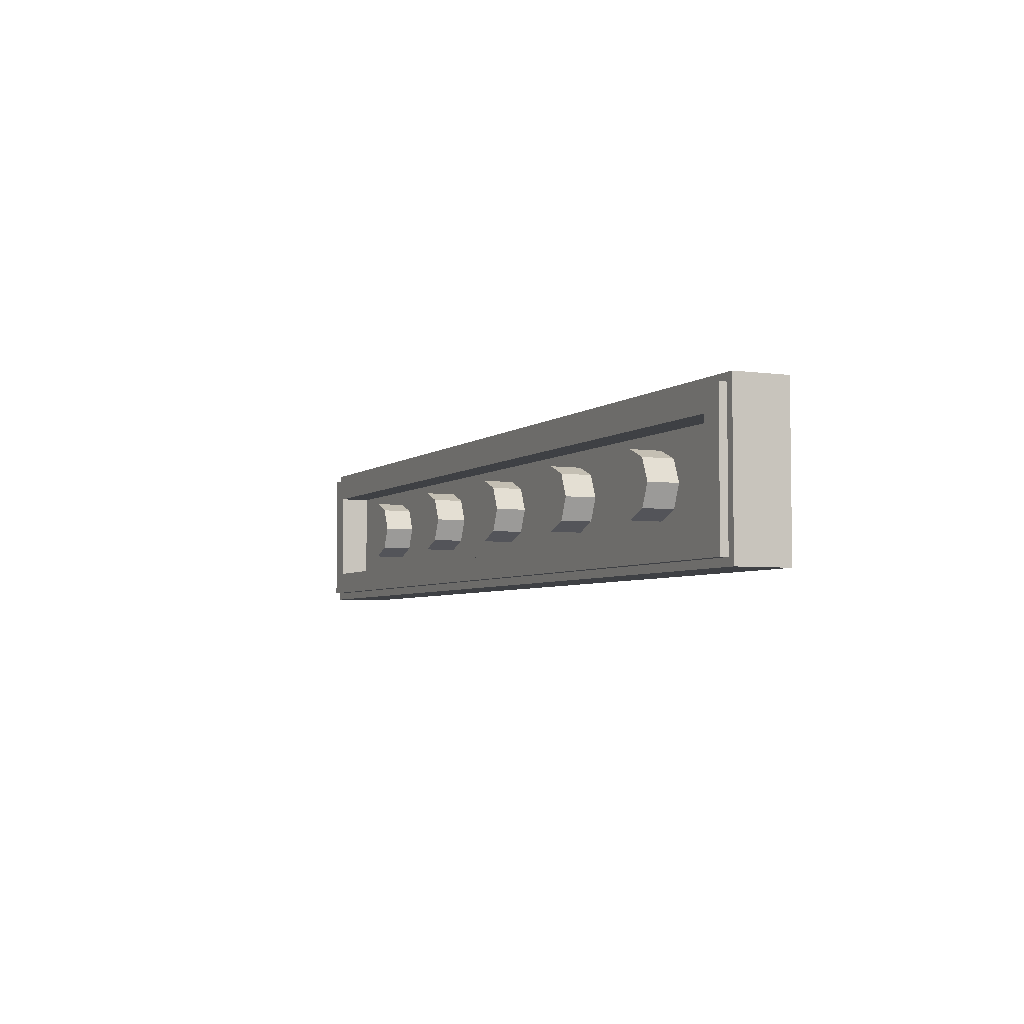
<metadata>
{"format":"obj","ext":"obj","renderer":"f3d","projection":"perspective","resolution":1024,"background":"white","views":[{"elev":-4.6,"azim":-114.8,"up":"+Z"}]}
</metadata>
<code>
v -2.95 0.35 0.45
v -2.95 0.4 0.45
v 2.95 0.4 0.45
v 2.95 0.35 0.45
v -2.95 0.35 -0.45
v -2.95 0.4 -0.45
v -2.95 0.4 0.45
v -2.95 0.35 0.45
v 2.95 0.35 -0.45
v 2.95 0.4 -0.45
v -2.95 0.4 -0.45
v -2.95 0.35 -0.45
v 2.95 0.35 0.45
v 2.95 0.4 0.45
v 2.95 0.4 -0.45
v 2.95 0.35 -0.45
v -3 0 0.5
v -3 0.35 0.5
v 3 0.35 0.5
v 3 0 0.5
v -3 0 -0.5
v -3 0.35 -0.5
v -3 0.35 0.5
v -3 0 0.5
v 3 0 -0.5
v 3 0.35 -0.5
v -3 0.35 -0.5
v -3 0 -0.5
v 3 0 0.5
v 3 0.35 0.5
v 3 0.35 -0.5
v 3 0 -0.5
v -2.8 0.2 0.3
v 2.8 0.2 0.3
v 2.8 0.2 -0.3
v -2.8 0.2 -0.3
v -2.8 0.2 0.3
v -2.8 0.4 0.3
v 2.8 0.4 0.3
v 2.8 0.2 0.3
v -2.8 0.2 -0.3
v -2.8 0.4 -0.3
v -2.8 0.4 0.3
v -2.8 0.2 0.3
v 2.8 0.2 -0.3
v 2.8 0.4 -0.3
v -2.8 0.4 -0.3
v -2.8 0.2 -0.3
v 2.8 0.2 0.3
v 2.8 0.4 0.3
v 2.8 0.4 -0.3
v 2.8 0.2 -0.3
v -2 0.4 0
v -1.8 0.4 0
v -1.859 0.4 -0.1414
v -2 0.4 0
v -1.859 0.4 -0.1414
v -2 0.4 -0.2
v -2 0.4 0
v -2 0.4 -0.2
v -2.141 0.4 -0.1414
v -2 0.4 0
v -2.141 0.4 -0.1414
v -2.2 0.4 0
v -2 0.4 0
v -2.2 0.4 0
v -2.141 0.4 0.1414
v -2 0.4 0
v -2.141 0.4 0.1414
v -2 0.4 0.2
v -2 0.4 0
v -2 0.4 0.2
v -1.859 0.4 0.1414
v -2 0.4 0
v -1.859 0.4 0.1414
v -1.8 0.4 0
v -1.859 0.4 -0.1414
v -1.8 0.4 0
v -1.8 0.2 0
v -1.859 0.2 -0.1414
v -2 0.4 -0.2
v -1.859 0.4 -0.1414
v -1.859 0.2 -0.1414
v -2 0.2 -0.2
v -2.141 0.4 -0.1414
v -2 0.4 -0.2
v -2 0.2 -0.2
v -2.141 0.2 -0.1414
v -2.2 0.4 0
v -2.141 0.4 -0.1414
v -2.141 0.2 -0.1414
v -2.2 0.2 0
v -2.141 0.4 0.1414
v -2.2 0.4 0
v -2.2 0.2 0
v -2.141 0.2 0.1414
v -2 0.4 0.2
v -2.141 0.4 0.1414
v -2.141 0.2 0.1414
v -2 0.2 0.2
v -1.859 0.4 0.1414
v -2 0.4 0.2
v -2 0.2 0.2
v -1.859 0.2 0.1414
v -1.8 0.4 0
v -1.859 0.4 0.1414
v -1.859 0.2 0.1414
v -1.8 0.2 0
v -1 0.4 0
v -0.8 0.4 0
v -0.8586 0.4 -0.1414
v -1 0.4 0
v -0.8586 0.4 -0.1414
v -1 0.4 -0.2
v -1 0.4 0
v -1 0.4 -0.2
v -1.141 0.4 -0.1414
v -1 0.4 0
v -1.141 0.4 -0.1414
v -1.2 0.4 0
v -1 0.4 0
v -1.2 0.4 0
v -1.141 0.4 0.1414
v -1 0.4 0
v -1.141 0.4 0.1414
v -1 0.4 0.2
v -1 0.4 0
v -1 0.4 0.2
v -0.8586 0.4 0.1414
v -1 0.4 0
v -0.8586 0.4 0.1414
v -0.8 0.4 0
v -0.8586 0.4 -0.1414
v -0.8 0.4 0
v -0.8 0.2 0
v -0.8586 0.2 -0.1414
v -1 0.4 -0.2
v -0.8586 0.4 -0.1414
v -0.8586 0.2 -0.1414
v -1 0.2 -0.2
v -1.141 0.4 -0.1414
v -1 0.4 -0.2
v -1 0.2 -0.2
v -1.141 0.2 -0.1414
v -1.2 0.4 0
v -1.141 0.4 -0.1414
v -1.141 0.2 -0.1414
v -1.2 0.2 0
v -1.141 0.4 0.1414
v -1.2 0.4 0
v -1.2 0.2 0
v -1.141 0.2 0.1414
v -1 0.4 0.2
v -1.141 0.4 0.1414
v -1.141 0.2 0.1414
v -1 0.2 0.2
v -0.8586 0.4 0.1414
v -1 0.4 0.2
v -1 0.2 0.2
v -0.8586 0.2 0.1414
v -0.8 0.4 0
v -0.8586 0.4 0.1414
v -0.8586 0.2 0.1414
v -0.8 0.2 0
v 0 0.4 0
v 0.2 0.4 0
v 0.1414 0.4 -0.1414
v 0 0.4 0
v 0.1414 0.4 -0.1414
v 0 0.4 -0.2
v 0 0.4 0
v 0 0.4 -0.2
v -0.1414 0.4 -0.1414
v 0 0.4 0
v -0.1414 0.4 -0.1414
v -0.2 0.4 0
v 0 0.4 0
v -0.2 0.4 0
v -0.1414 0.4 0.1414
v 0 0.4 0
v -0.1414 0.4 0.1414
v 0 0.4 0.2
v 0 0.4 0
v 0 0.4 0.2
v 0.1414 0.4 0.1414
v 0 0.4 0
v 0.1414 0.4 0.1414
v 0.2 0.4 0
v 0.1414 0.4 -0.1414
v 0.2 0.4 0
v 0.2 0.2 0
v 0.1414 0.2 -0.1414
v 0 0.4 -0.2
v 0.1414 0.4 -0.1414
v 0.1414 0.2 -0.1414
v 0 0.2 -0.2
v -0.1414 0.4 -0.1414
v 0 0.4 -0.2
v 0 0.2 -0.2
v -0.1414 0.2 -0.1414
v -0.2 0.4 0
v -0.1414 0.4 -0.1414
v -0.1414 0.2 -0.1414
v -0.2 0.2 0
v -0.1414 0.4 0.1414
v -0.2 0.4 0
v -0.2 0.2 0
v -0.1414 0.2 0.1414
v 0 0.4 0.2
v -0.1414 0.4 0.1414
v -0.1414 0.2 0.1414
v 0 0.2 0.2
v 0.1414 0.4 0.1414
v 0 0.4 0.2
v 0 0.2 0.2
v 0.1414 0.2 0.1414
v 0.2 0.4 0
v 0.1414 0.4 0.1414
v 0.1414 0.2 0.1414
v 0.2 0.2 0
v 1 0.4 0
v 1.2 0.4 0
v 1.141 0.4 -0.1414
v 1 0.4 0
v 1.141 0.4 -0.1414
v 1 0.4 -0.2
v 1 0.4 0
v 1 0.4 -0.2
v 0.8586 0.4 -0.1414
v 1 0.4 0
v 0.8586 0.4 -0.1414
v 0.8 0.4 0
v 1 0.4 0
v 0.8 0.4 0
v 0.8586 0.4 0.1414
v 1 0.4 0
v 0.8586 0.4 0.1414
v 1 0.4 0.2
v 1 0.4 0
v 1 0.4 0.2
v 1.141 0.4 0.1414
v 1 0.4 0
v 1.141 0.4 0.1414
v 1.2 0.4 0
v 1.141 0.4 -0.1414
v 1.2 0.4 0
v 1.2 0.2 0
v 1.141 0.2 -0.1414
v 1 0.4 -0.2
v 1.141 0.4 -0.1414
v 1.141 0.2 -0.1414
v 1 0.2 -0.2
v 0.8586 0.4 -0.1414
v 1 0.4 -0.2
v 1 0.2 -0.2
v 0.8586 0.2 -0.1414
v 0.8 0.4 0
v 0.8586 0.4 -0.1414
v 0.8586 0.2 -0.1414
v 0.8 0.2 0
v 0.8586 0.4 0.1414
v 0.8 0.4 0
v 0.8 0.2 0
v 0.8586 0.2 0.1414
v 1 0.4 0.2
v 0.8586 0.4 0.1414
v 0.8586 0.2 0.1414
v 1 0.2 0.2
v 1.141 0.4 0.1414
v 1 0.4 0.2
v 1 0.2 0.2
v 1.141 0.2 0.1414
v 1.2 0.4 0
v 1.141 0.4 0.1414
v 1.141 0.2 0.1414
v 1.2 0.2 0
v 2 0.4 0
v 2.2 0.4 0
v 2.141 0.4 -0.1414
v 2 0.4 0
v 2.141 0.4 -0.1414
v 2 0.4 -0.2
v 2 0.4 0
v 2 0.4 -0.2
v 1.859 0.4 -0.1414
v 2 0.4 0
v 1.859 0.4 -0.1414
v 1.8 0.4 0
v 2 0.4 0
v 1.8 0.4 0
v 1.859 0.4 0.1414
v 2 0.4 0
v 1.859 0.4 0.1414
v 2 0.4 0.2
v 2 0.4 0
v 2 0.4 0.2
v 2.141 0.4 0.1414
v 2 0.4 0
v 2.141 0.4 0.1414
v 2.2 0.4 0
v 2.141 0.4 -0.1414
v 2.2 0.4 0
v 2.2 0.2 0
v 2.141 0.2 -0.1414
v 2 0.4 -0.2
v 2.141 0.4 -0.1414
v 2.141 0.2 -0.1414
v 2 0.2 -0.2
v 1.859 0.4 -0.1414
v 2 0.4 -0.2
v 2 0.2 -0.2
v 1.859 0.2 -0.1414
v 1.8 0.4 0
v 1.859 0.4 -0.1414
v 1.859 0.2 -0.1414
v 1.8 0.2 0
v 1.859 0.4 0.1414
v 1.8 0.4 0
v 1.8 0.2 0
v 1.859 0.2 0.1414
v 2 0.4 0.2
v 1.859 0.4 0.1414
v 1.859 0.2 0.1414
v 2 0.2 0.2
v 2.141 0.4 0.1414
v 2 0.4 0.2
v 2 0.2 0.2
v 2.141 0.2 0.1414
v 2.2 0.4 0
v 2.141 0.4 0.1414
v 2.141 0.2 0.1414
v 2.2 0.2 0
v 2.95 0.4 0.45
v 2.8 0.4 0.3
v -2.8 0.4 0.3
v -2.95 0.4 0.45
v -2.95 0.4 0.45
v -2.8 0.4 0.3
v -2.8 0.4 -0.3
v -2.95 0.4 -0.45
v -2.95 0.4 -0.45
v -2.8 0.4 -0.3
v 2.8 0.4 -0.3
v 2.95 0.4 -0.45
v 2.95 0.4 -0.45
v 2.8 0.4 -0.3
v 2.8 0.4 0.3
v 2.95 0.4 0.45
v 3 0.35 0.5
v 2.95 0.35 0.45
v -2.95 0.35 0.45
v -3 0.35 0.5
v -3 0.35 0.5
v -2.95 0.35 0.45
v -2.95 0.35 -0.45
v -3 0.35 -0.5
v -3 0.35 -0.5
v -2.95 0.35 -0.45
v 2.95 0.35 -0.45
v 3 0.35 -0.5
v 3 0.35 -0.5
v 2.95 0.35 -0.45
v 2.95 0.35 0.45
v 3 0.35 0.5
v -2.71 0 -0.215
v -2.71 0 -0.305
v -2.2 0 -0.305
v -2.2 0 -0.215
v -2.2 0 -0.215
v -2.2 0 -0.305
v -2.15 0 -0.3
v -2.16 0 -0.21
v -2.16 0 -0.21
v -2.15 0 -0.3
v -2.105 0 -0.28
v -2.135 0 -0.195
v -2.135 0 -0.195
v -2.105 0 -0.28
v -2.065 0 -0.25
v -2.11 0 -0.17
v -2.11 0 -0.17
v -2.065 0 -0.25
v -2.025 0 -0.21
v -2.085 0 -0.135
v -2.085 0 -0.135
v -2.025 0 -0.21
v -2 0 -0.165
v -2.075 0 -0.11
v -2.075 0 -0.11
v -2 0 -0.165
v -1.985 0 -0.12
v -2.065 0 -0.065
v -2.065 0 -0.065
v -1.985 0 -0.12
v -1.975 0 -0.07
v -1.975 0 -0.015
v -2.2 0 0.22
v -2.71 0 0.22
v -2.71 0 0.13
v -2.2 0 0.13
v -2.15 0 0.215
v -2.2 0 0.22
v -2.2 0 0.13
v -2.16 0 0.125
v -2.105 0 0.195
v -2.15 0 0.215
v -2.16 0 0.125
v -2.135 0 0.11
v -2.065 0 0.165
v -2.105 0 0.195
v -2.135 0 0.11
v -2.11 0 0.085
v -2.025 0 0.125
v -2.065 0 0.165
v -2.11 0 0.085
v -2.085 0 0.05
v -2 0 0.08
v -2.025 0 0.125
v -2.085 0 0.05
v -2.075 0 0.025
v -1.985 0 0.035
v -2 0 0.08
v -2.075 0 0.025
v -2.065 0 -0.02
v -1.975 0 -0.015
v -1.985 0 0.035
v -2.065 0 -0.02
v -2.065 0 -0.065
v -1.05 0 -0.29
v -1.05 0 -0.195
v -1.63 0 -0.195
v -1.815 0 -0.29
v -1.815 0 -0.175
v -1.815 0 -0.29
v -1.63 0 -0.195
v -1.21 0 0.125
v -1.21 0 0.125
v -1.63 0 -0.195
v -1.05 0 0.105
v -1.05 0 0.215
v -1.815 0 0.125
v -1.21 0 0.125
v -1.05 0 0.215
v -1.815 0 0.215
v -0.855 0 0.02
v -0.855 0 -0.075
v -0.09 0 -0.075
v -0.09 0 0.02
v 0.085 0 -0.285
v 0.18 0 -0.285
v 0.18 0 -0.06
v 0.18 0 0.025
v 0.18 0 0.25
v 0.085 0 0.25
v 0.085 0 -0.285
v 0.18 0 0.025
v 0.085 0 -0.285
v 0.18 0 -0.06
v 0.18 0 0.025
v 0.18 0 -0.06
v 0.855 0 -0.06
v 0.855 0 0.025
v 1.02 0 0.25
v 1.02 0 -0.275
v 1.12 0 -0.185
v 1.12 0 0.25
v 1.37 0 0.25
v 1.37 0 -0.185
v 1.47 0 -0.185
v 1.47 0 0.25
v 1.725 0 0.25
v 1.725 0 -0.185
v 1.825 0 -0.275
v 1.825 0 0.25
v 1.725 0 -0.185
v 1.47 0 -0.185
v 1.825 0 -0.275
v 1.825 0 -0.275
v 1.47 0 -0.185
v 1.37 0 -0.185
v 1.02 0 -0.275
v 1.02 0 -0.275
v 1.37 0 -0.185
v 1.12 0 -0.185
v 1.955 0 0.08
v 1.955 0 -0.27
v 2.05 0 -0.18
v 2.05 0 0.07
v 1.96 0 0.125
v 1.955 0 0.08
v 2.05 0 0.07
v 2.055 0 0.105
v 1.975 0 0.16
v 1.96 0 0.125
v 2.055 0 0.105
v 2.065 0 0.13
v 2 0 0.195
v 1.975 0 0.16
v 2.065 0 0.13
v 2.085 0 0.15
v 2.03 0 0.22
v 2 0 0.195
v 2.085 0 0.15
v 2.065 0 0.24
v 2.065 0 0.24
v 2.085 0 0.15
v 2.105 0 0.16
v 2.105 0 0.25
v 2.105 0 0.25
v 2.105 0 0.16
v 2.135 0 0.165
v 2.66 0 -0.18
v 2.755 0 -0.27
v 2.755 0 0.08
v 2.66 0 0.07
v 2.66 0 0.07
v 2.755 0 0.08
v 2.75 0 0.125
v 2.655 0 0.105
v 2.655 0 0.105
v 2.75 0 0.125
v 2.735 0 0.16
v 2.645 0 0.13
v 2.645 0 0.13
v 2.735 0 0.16
v 2.71 0 0.195
v 2.625 0 0.15
v 2.625 0 0.15
v 2.71 0 0.195
v 2.68 0 0.22
v 2.645 0 0.24
v 2.605 0 0.16
v 2.625 0 0.15
v 2.645 0 0.24
v 2.605 0 0.25
v 2.575 0 0.165
v 2.605 0 0.16
v 2.605 0 0.25
v 2.105 0 0.25
v 2.575 0 0.165
v 2.105 0 0.25
v 2.135 0 0.165
v 1.955 0 -0.27
v 2.755 0 -0.27
v 2.66 0 -0.18
v 2.05 0 -0.18
v -3 0 -0.5
v -2.71 0 -0.305
v -2.71 0 -0.215
v -3 0 -0.5
v -2.71 0 -0.215
v -2.71 0 0.13
v -3 0 0.5
v -2.71 0 0.13
v -2.71 0 0.22
v -3 0 0.5
v -3 0 0.5
v -2.71 0 0.22
v -2.2 0 0.22
v -1.5 0 0.5
v -2.2 0 -0.305
v -2.71 0 -0.305
v -3 0 -0.5
v -1.5 0 -0.5
v 2.755 0 0.08
v 2.755 0 -0.27
v 3 0 -0.5
v 3 0 0.5
v 2.75 0 0.125
v 2.755 0 0.08
v 3 0 0.5
v 2.735 0 0.16
v 2.75 0 0.125
v 3 0 0.5
v 2.71 0 0.195
v 2.735 0 0.16
v 3 0 0.5
v 2.68 0 0.22
v 2.71 0 0.195
v 3 0 0.5
v 2.645 0 0.24
v 2.68 0 0.22
v 3 0 0.5
v 2.605 0 0.25
v 2.645 0 0.24
v 3 0 0.5
v 2.05 0 0.07
v 2.05 0 -0.18
v 2.66 0 -0.18
v 2.66 0 0.07
v 2.055 0 0.105
v 2.05 0 0.07
v 2.66 0 0.07
v 2.655 0 0.105
v 2.055 0 0.105
v 2.655 0 0.105
v 2.645 0 0.13
v 2.065 0 0.13
v 2.085 0 0.15
v 2.065 0 0.13
v 2.645 0 0.13
v 2.625 0 0.15
v 2.085 0 0.15
v 2.625 0 0.15
v 2.605 0 0.16
v 2.105 0 0.16
v 2.135 0 0.165
v 2.105 0 0.16
v 2.605 0 0.16
v 2.575 0 0.165
v 3 0 -0.5
v 2.755 0 -0.27
v 1.955 0 -0.27
v 1.5 0 -0.5
v -1.5 0 -0.5
v -2.15 0 -0.3
v -2.2 0 -0.305
v -1.5 0 -0.5
v -2.105 0 -0.28
v -2.15 0 -0.3
v -2.065 0 -0.25
v -2.105 0 -0.28
v -1.5 0 -0.5
v -1.815 0 -0.29
v -2.025 0 -0.21
v -2.065 0 -0.25
v -1.815 0 -0.29
v -1.815 0 -0.175
v -2.025 0 -0.21
v -1.815 0 -0.175
v -2 0 -0.165
v -2 0 -0.165
v -1.815 0 -0.175
v -1.985 0 -0.12
v -1.975 0 -0.07
v -1.985 0 -0.12
v -1.815 0 -0.175
v -1.815 0 0.125
v -1.975 0 -0.07
v -1.815 0 0.125
v -1.975 0 -0.015
v -1.975 0 -0.015
v -1.815 0 0.125
v -1.985 0 0.035
v -2 0 0.08
v -1.985 0 0.035
v -1.815 0 0.125
v -1.815 0 0.215
v -1.815 0 0.215
v -2.025 0 0.125
v -2 0 0.08
v -1.815 0 0.215
v -2.065 0 0.165
v -2.025 0 0.125
v -2.105 0 0.195
v -2.065 0 0.165
v -1.815 0 0.215
v -1.5 0 0.5
v -2.15 0 0.215
v -2.105 0 0.195
v -1.5 0 0.5
v -2.2 0 0.22
v -2.15 0 0.215
v -1.5 0 0.5
v -2.71 0 0.13
v -2.71 0 -0.215
v -2.2 0 -0.215
v -2.2 0 0.13
v -2.16 0 0.125
v -2.2 0 0.13
v -2.2 0 -0.215
v -2.16 0 -0.21
v -2.16 0 0.125
v -2.16 0 -0.21
v -2.135 0 -0.195
v -2.135 0 0.11
v -2.11 0 0.085
v -2.135 0 0.11
v -2.135 0 -0.195
v -2.11 0 -0.17
v -2.11 0 0.085
v -2.11 0 -0.17
v -2.085 0 -0.135
v -2.085 0 0.05
v -2.075 0 0.025
v -2.085 0 0.05
v -2.085 0 -0.135
v -2.075 0 -0.11
v -2.075 0 0.025
v -2.075 0 -0.11
v -2.065 0 -0.065
v -2.065 0 -0.02
v -1.815 0 0.125
v -1.815 0 -0.175
v -1.21 0 0.125
v -1.05 0 0.105
v -1.63 0 -0.195
v -1.05 0 -0.195
v -0.855 0 0.02
v -1.05 0 -0.29
v -1.815 0 -0.29
v -1.5 0 -0.5
v -0.5 0 -0.5
v -1.5 0 0.5
v -1.815 0 0.215
v -1.05 0 0.215
v -0.5 0 0.5
v -1.05 0 -0.29
v -0.5 0 -0.5
v -0.855 0 -0.075
v -1.05 0 -0.195
v -0.855 0 0.02
v -1.05 0 -0.195
v -0.855 0 -0.075
v -1.05 0 0.215
v -1.05 0 0.105
v -0.855 0 0.02
v -0.5 0 0.5
v -0.5 0 0.5
v -0.855 0 0.02
v -0.09 0 0.02
v 0.085 0 0.25
v -0.09 0 -0.075
v -0.855 0 -0.075
v -0.5 0 -0.5
v 0.085 0 -0.285
v -0.09 0 0.02
v -0.09 0 -0.075
v 0.085 0 -0.285
v 0.085 0 0.25
v 0.5 0 -0.5
v 0.18 0 -0.285
v 0.085 0 -0.285
v -0.5 0 -0.5
v 0.085 0 0.25
v 0.18 0 0.25
v 0.5 0 0.5
v -0.5 0 0.5
v 0.18 0 -0.06
v 0.18 0 -0.285
v 0.5 0 -0.5
v 0.855 0 -0.06
v 0.18 0 0.25
v 0.18 0 0.025
v 0.855 0 0.025
v 0.5 0 0.5
v 0.5 0 -0.5
v 1.02 0 -0.275
v 0.855 0 -0.06
v 0.855 0 0.025
v 0.855 0 -0.06
v 1.02 0 -0.275
v 1.02 0 0.25
v 0.855 0 0.025
v 1.02 0 0.25
v 0.5 0 0.5
v 0.5 0 0.5
v 1.02 0 0.25
v 1.12 0 0.25
v 1.5 0 0.5
v 1.5 0 0.5
v 1.12 0 0.25
v 1.37 0 0.25
v 1.5 0 0.5
v 1.37 0 0.25
v 1.47 0 0.25
v 1.725 0 0.25
v 1.5 0 0.5
v 1.47 0 0.25
v 1.725 0 -0.185
v 1.725 0 0.25
v 1.825 0 0.25
v 1.5 0 0.5
v 1.12 0 0.25
v 1.12 0 -0.185
v 1.37 0 -0.185
v 1.37 0 0.25
v 1.725 0 -0.185
v 1.47 0 0.25
v 1.47 0 -0.185
v 1.02 0 -0.275
v 0.5 0 -0.5
v 1.5 0 -0.5
v 1.825 0 -0.275
v 1.825 0 -0.275
v 1.5 0 -0.5
v 1.955 0 -0.27
v 1.825 0 -0.275
v 1.955 0 -0.27
v 1.955 0 0.08
v 1.825 0 0.25
v 1.96 0 0.125
v 1.825 0 0.25
v 1.955 0 0.08
v 1.975 0 0.16
v 1.825 0 0.25
v 1.96 0 0.125
v 2 0 0.195
v 1.825 0 0.25
v 1.975 0 0.16
v 2.03 0 0.22
v 1.825 0 0.25
v 2 0 0.195
v 1.825 0 0.25
v 2.03 0 0.22
v 2.065 0 0.24
v 1.5 0 0.5
v 1.5 0 0.5
v 2.065 0 0.24
v 2.105 0 0.25
v 3 0 0.5
v 2.605 0 0.25
v 3 0 0.5
v 2.105 0 0.25
g mesh5044235
f 1 3 2
f 3 1 4
f 5 7 6
f 7 5 8
f 9 11 10
f 11 9 12
f 13 15 14
f 15 13 16
g mesh5044237
f 17 19 18
f 19 17 20
f 21 23 22
f 23 21 24
f 25 27 26
f 27 25 28
f 29 31 30
f 31 29 32
g mesh5044239
f 33 34 35
f 35 36 33
f 37 38 39
f 39 40 37
f 41 42 43
f 43 44 41
f 45 46 47
f 47 48 45
f 49 50 51
f 51 52 49
g mesh5044245
f 53 54 55
f 56 57 58
f 59 60 61
f 62 63 64
f 65 66 67
f 68 69 70
f 71 72 73
f 74 75 76
g mesh5044247
f 77 78 79
f 79 80 77
f 81 82 83
f 83 84 81
f 85 86 87
f 87 88 85
f 89 90 91
f 91 92 89
f 93 94 95
f 95 96 93
f 97 98 99
f 99 100 97
f 101 102 103
f 103 104 101
f 105 106 107
f 107 108 105
g mesh5044253
f 109 110 111
f 112 113 114
f 115 116 117
f 118 119 120
f 121 122 123
f 124 125 126
f 127 128 129
f 130 131 132
g mesh5044255
f 133 134 135
f 135 136 133
f 137 138 139
f 139 140 137
f 141 142 143
f 143 144 141
f 145 146 147
f 147 148 145
f 149 150 151
f 151 152 149
f 153 154 155
f 155 156 153
f 157 158 159
f 159 160 157
f 161 162 163
f 163 164 161
g mesh5044261
f 165 166 167
f 168 169 170
f 171 172 173
f 174 175 176
f 177 178 179
f 180 181 182
f 183 184 185
f 186 187 188
g mesh5044263
f 189 190 191
f 191 192 189
f 193 194 195
f 195 196 193
f 197 198 199
f 199 200 197
f 201 202 203
f 203 204 201
f 205 206 207
f 207 208 205
f 209 210 211
f 211 212 209
f 213 214 215
f 215 216 213
f 217 218 219
f 219 220 217
g mesh5044269
f 221 222 223
f 224 225 226
f 227 228 229
f 230 231 232
f 233 234 235
f 236 237 238
f 239 240 241
f 242 243 244
g mesh5044271
f 245 246 247
f 247 248 245
f 249 250 251
f 251 252 249
f 253 254 255
f 255 256 253
f 257 258 259
f 259 260 257
f 261 262 263
f 263 264 261
f 265 266 267
f 267 268 265
f 269 270 271
f 271 272 269
f 273 274 275
f 275 276 273
g mesh5044277
f 277 278 279
f 280 281 282
f 283 284 285
f 286 287 288
f 289 290 291
f 292 293 294
f 295 296 297
f 298 299 300
g mesh5044279
f 301 302 303
f 303 304 301
f 305 306 307
f 307 308 305
f 309 310 311
f 311 312 309
f 313 314 315
f 315 316 313
f 317 318 319
f 319 320 317
f 321 322 323
f 323 324 321
f 325 326 327
f 327 328 325
f 329 330 331
f 331 332 329
f 333 334 335
f 335 336 333
f 337 338 339
f 339 340 337
f 341 342 343
f 343 344 341
f 345 346 347
f 347 348 345
f 349 350 351
f 351 352 349
f 353 354 355
f 355 356 353
f 357 358 359
f 359 360 357
f 361 362 363
f 363 364 361
g mesh5044284
f 365 366 367
f 367 368 365
f 369 370 371
f 371 372 369
f 373 374 375
f 375 376 373
f 377 378 379
f 379 380 377
f 381 382 383
f 383 384 381
f 385 386 387
f 387 388 385
f 389 390 391
f 391 392 389
f 393 394 395
f 395 396 393
f 397 398 399
f 399 400 397
f 401 402 403
f 403 404 401
f 405 406 407
f 407 408 405
f 409 410 411
f 411 412 409
f 413 414 415
f 415 416 413
f 417 418 419
f 419 420 417
f 421 422 423
f 423 424 421
f 425 426 427
f 427 428 425
f 429 430 431
f 431 432 429
f 433 434 435
f 435 436 433
f 437 438 439
f 439 440 437
f 441 442 443
f 443 444 441
f 445 446 447
f 447 448 445
f 449 450 451
f 452 453 454
f 454 455 452
f 456 457 458
f 459 460 461
f 461 462 459
f 463 464 465
f 465 466 463
f 467 468 469
f 469 470 467
f 471 472 473
f 473 474 471
f 475 476 477
f 478 479 480
f 480 481 478
f 482 483 484
f 485 486 487
f 487 488 485
f 489 490 491
f 491 492 489
f 493 494 495
f 495 496 493
f 497 498 499
f 499 500 497
f 501 502 503
f 503 504 501
f 505 506 507
f 507 508 505
f 509 510 511
f 512 513 514
f 514 515 512
f 516 517 518
f 518 519 516
f 520 521 522
f 522 523 520
f 524 525 526
f 526 527 524
f 528 529 530
f 530 531 528
f 532 533 534
f 534 535 532
f 536 537 538
f 538 539 536
f 540 541 542
f 543 544 545
f 545 546 543
f 547 548 549
f 550 551 552
f 552 553 550
f 554 555 556
f 557 558 559
f 559 560 557
f 561 562 563
f 563 564 561
f 565 566 567
f 567 568 565
f 569 570 571
f 572 573 574
f 575 576 577
f 578 579 580
f 581 582 583
f 584 585 586
f 587 588 589
f 589 590 587
f 591 592 593
f 593 594 591
f 595 596 597
f 597 598 595
f 599 600 601
f 601 602 599
f 603 604 605
f 605 606 603
f 607 608 609
f 609 610 607
f 611 612 613
f 613 614 611
f 615 616 617
f 618 619 620
f 621 622 623
f 623 624 621
f 625 626 627
f 627 628 625
f 629 630 631
f 632 633 634
f 635 636 637
f 637 638 635
f 639 640 641
f 642 643 644
f 645 646 647
f 647 648 645
f 649 650 651
f 652 653 654
f 655 656 657
f 657 658 655
f 659 660 661
f 662 663 664
f 665 666 667
f 667 668 665
f 669 670 671
f 671 672 669
f 673 674 675
f 675 676 673
f 677 678 679
f 679 680 677
f 681 682 683
f 683 684 681
f 685 686 687
f 687 688 685
f 689 690 691
f 691 692 689
f 693 694 695
f 696 697 698
f 698 699 696
f 700 701 702
f 702 703 700
f 704 705 706
f 706 707 704
f 708 709 710
f 710 711 708
f 712 713 714
f 715 716 717
f 717 718 715
f 719 720 721
f 721 722 719
f 723 724 725
f 725 726 723
f 727 728 729
f 729 730 727
f 731 732 733
f 733 734 731
f 735 736 737
f 737 738 735
f 739 740 741
f 741 742 739
f 743 744 745
f 745 746 743
f 747 748 749
f 750 751 752
f 752 753 750
f 754 755 756
f 757 758 759
f 759 760 757
f 761 762 763
f 764 765 766
f 767 768 769
f 769 770 767
f 771 772 773
f 774 775 776
f 776 777 774
f 778 779 780
f 781 782 783
f 783 784 781
f 785 786 787
f 788 789 790
f 790 791 788
f 792 793 794
f 795 796 797
f 798 799 800
f 801 802 803
f 804 805 806
f 806 807 804
f 808 809 810
f 810 811 808
f 812 813 814

</code>
